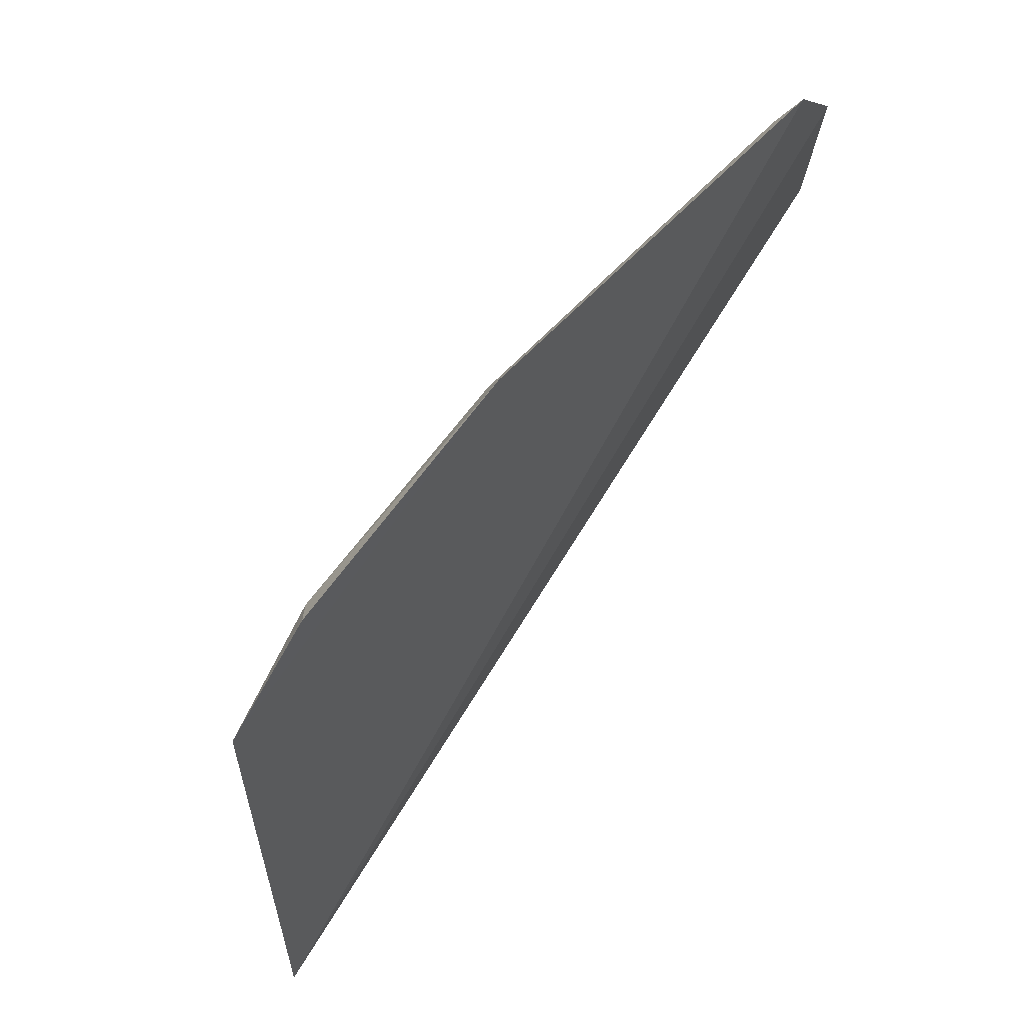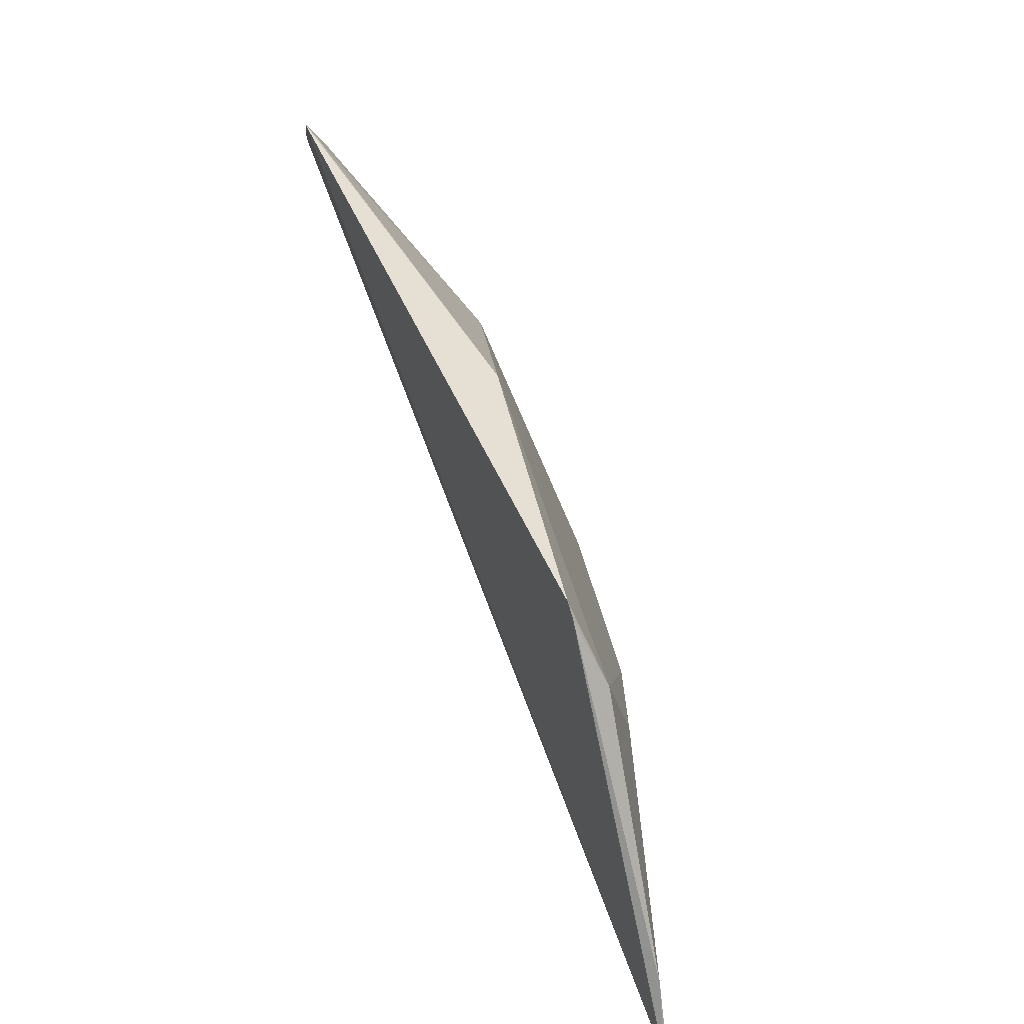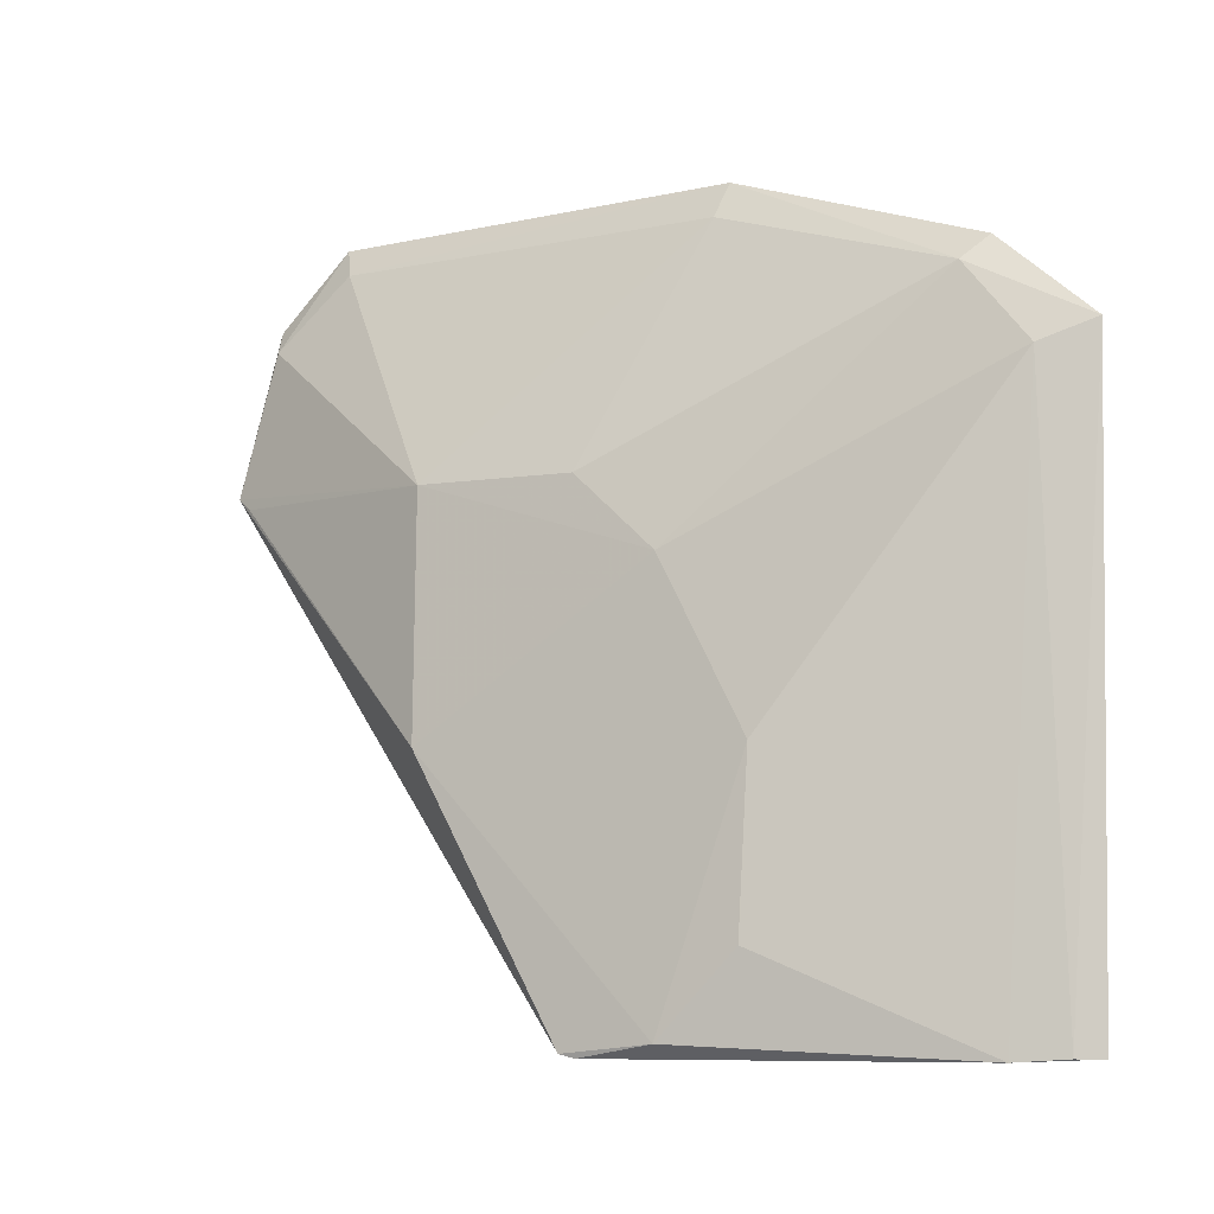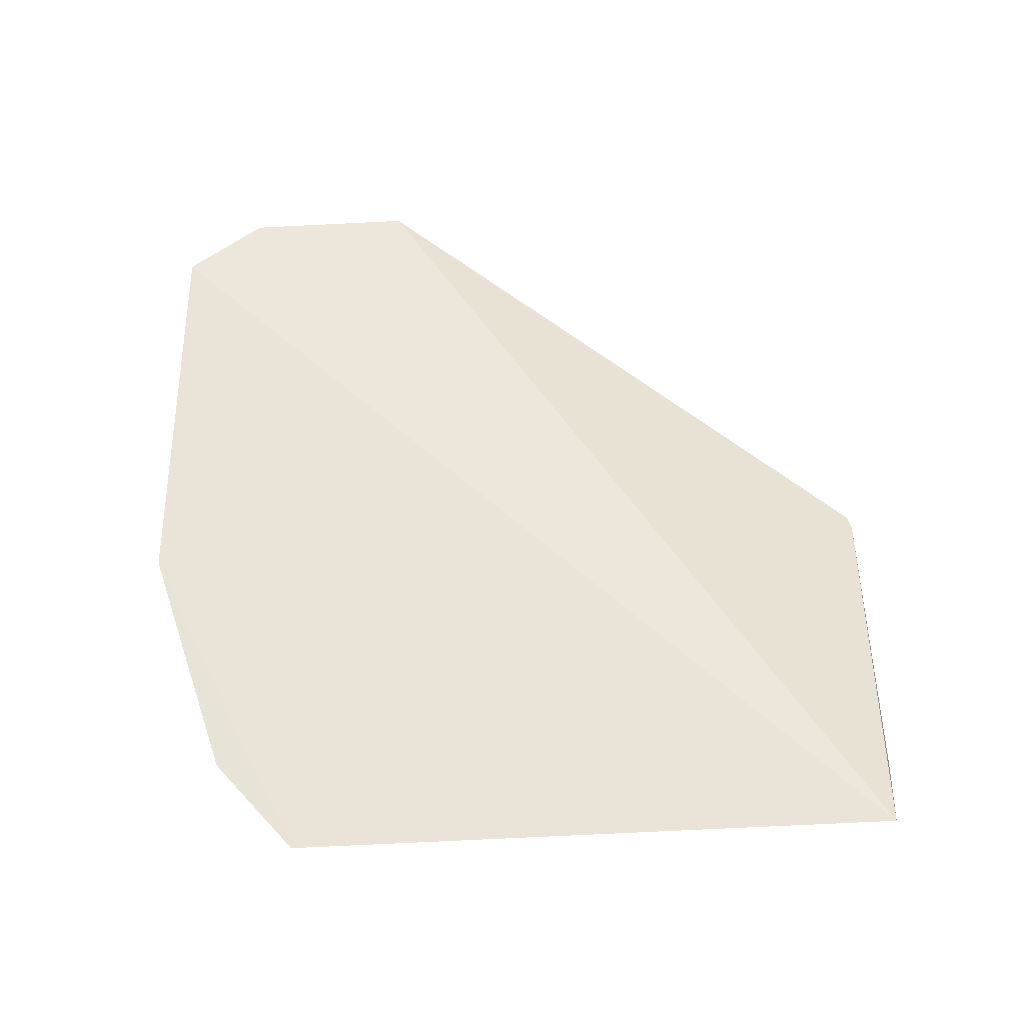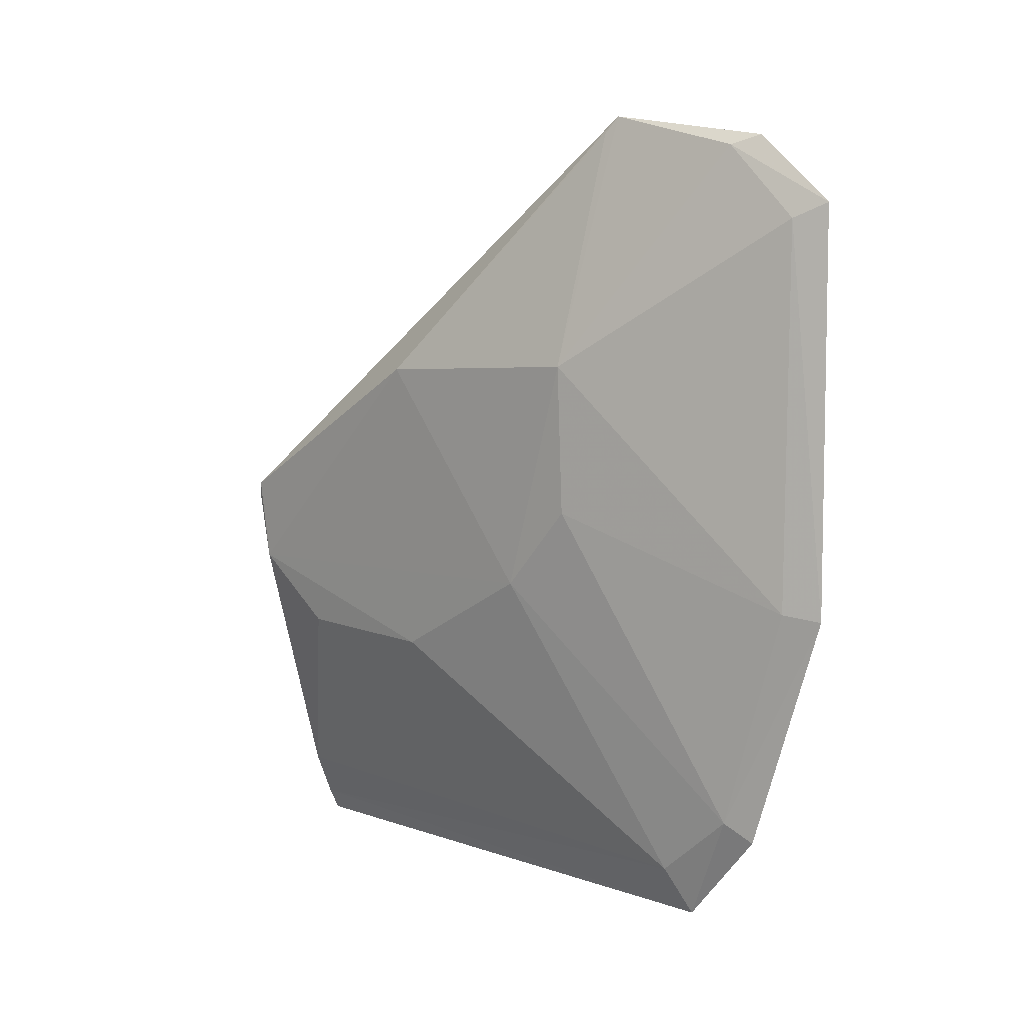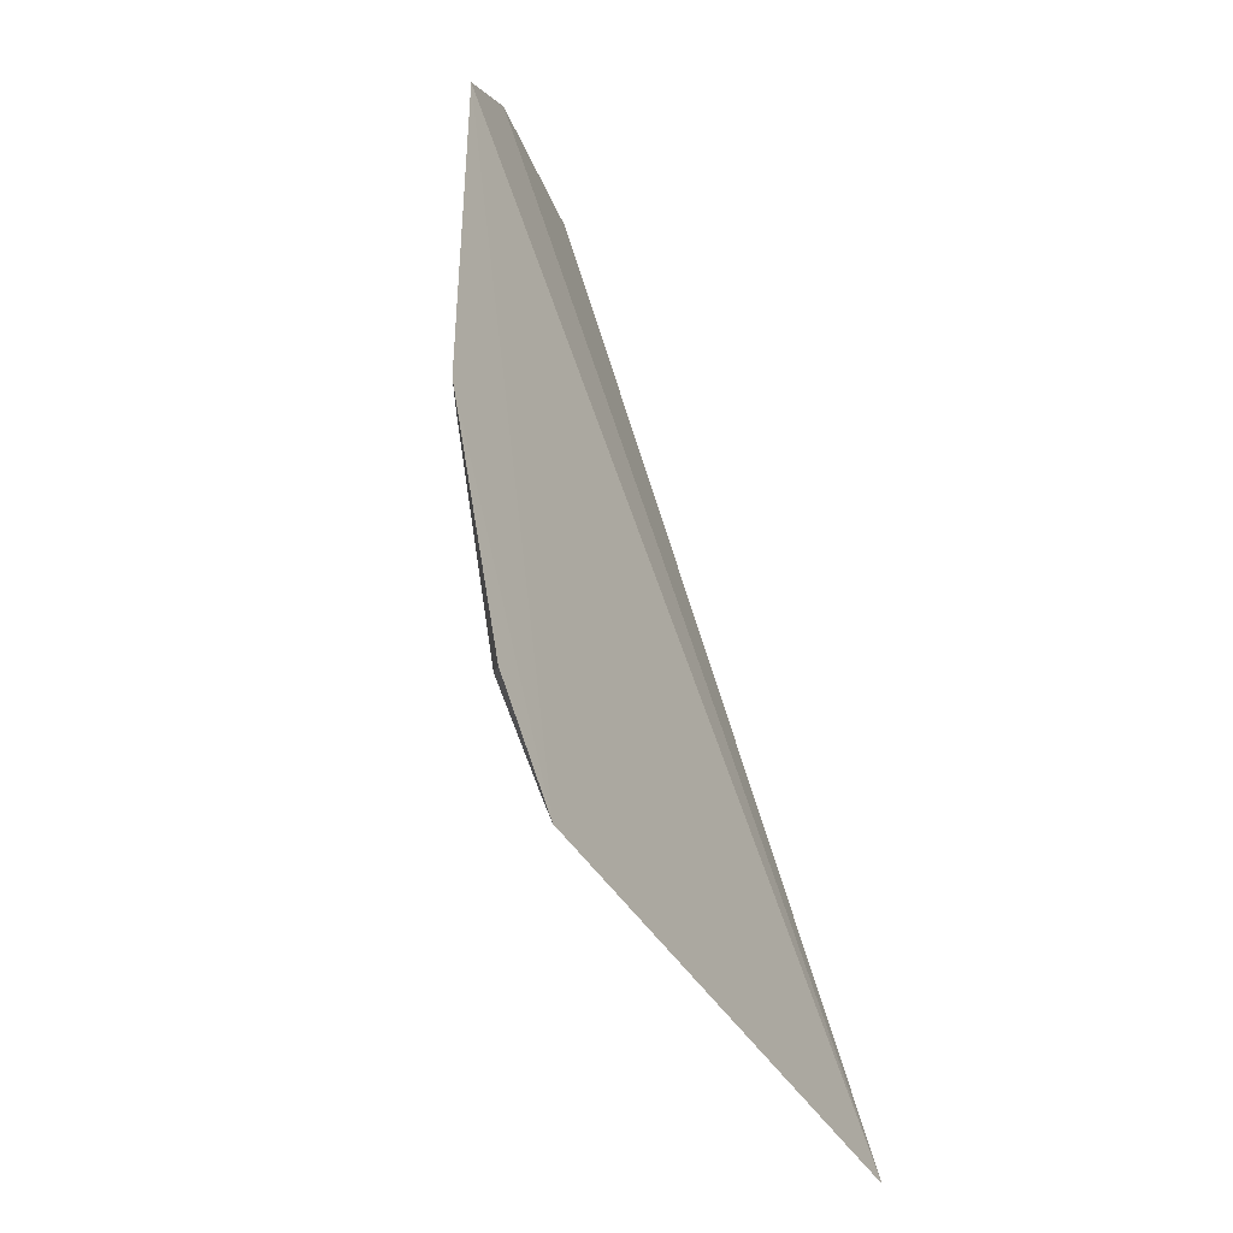
<metadata>
{"format":"obj","ext":"obj","renderer":"f3d","projection":"perspective","resolution":1024,"background":"white","views":[{"elev":57.6,"azim":-138.3,"up":"+Y"},{"elev":-72.9,"azim":27.1,"up":"+Y"},{"elev":-8.2,"azim":122.5,"up":"+Y"},{"elev":-33.9,"azim":-85.3,"up":"+Z"},{"elev":6.6,"azim":134.7,"up":"+Z"},{"elev":-44.6,"azim":-150.5,"up":"+Z"}]}
</metadata>
<code>
v 0.04475 0.1177 0.06532
v 0.05005 0.08383 0.04576
v 0.04956 0.1083 0.05356
v 0.04387 0.1131 0.02391
v 0.04415 0.0838 0.02438
v 0.04906 0.09634 0.03735
v 0.04397 0.1214 0.04087
v 0.04621 0.1095 0.06658
v 0.0504 0.09666 0.05309
v 0.04914 0.1044 0.04163
v 0.045 0.1121 0.02639
v 0.04984 0.08428 0.04136
v 0.04499 0.1199 0.06111
v 0.04408 0.1215 0.06188
v 0.04565 0.1165 0.06483
v 0.04651 0.1088 0.06569
v 0.04563 0.08364 0.02787
v 0.04476 0.0838 0.02556
v 0.04487 0.116 0.02964
v 0.04491 0.1196 0.04117
v 0.04923 0.08818 0.03775
v 0.04992 0.08364 0.04501
v 0.04391 0.1172 0.02858
v 0.04903 0.1081 0.04578
f 8 5 2
f 8 1 5
f 9 8 2
f 10 3 9
f 11 10 6
f 12 9 2
f 12 10 9
f 12 6 10
f 14 5 1
f 14 13 7
f 14 7 4
f 14 4 5
f 15 8 3
f 15 1 8
f 15 3 13
f 15 14 1
f 15 13 14
f 16 9 3
f 16 3 8
f 16 8 9
f 17 11 6
f 18 5 4
f 18 4 11
f 18 17 5
f 18 11 17
f 19 11 4
f 19 10 11
f 20 13 3
f 20 7 13
f 20 19 7
f 21 17 6
f 21 6 12
f 21 12 17
f 22 17 12
f 22 12 2
f 22 2 5
f 22 5 17
f 23 19 4
f 23 4 7
f 23 7 19
f 24 3 10
f 24 10 19
f 24 20 3
f 24 19 20

</code>
